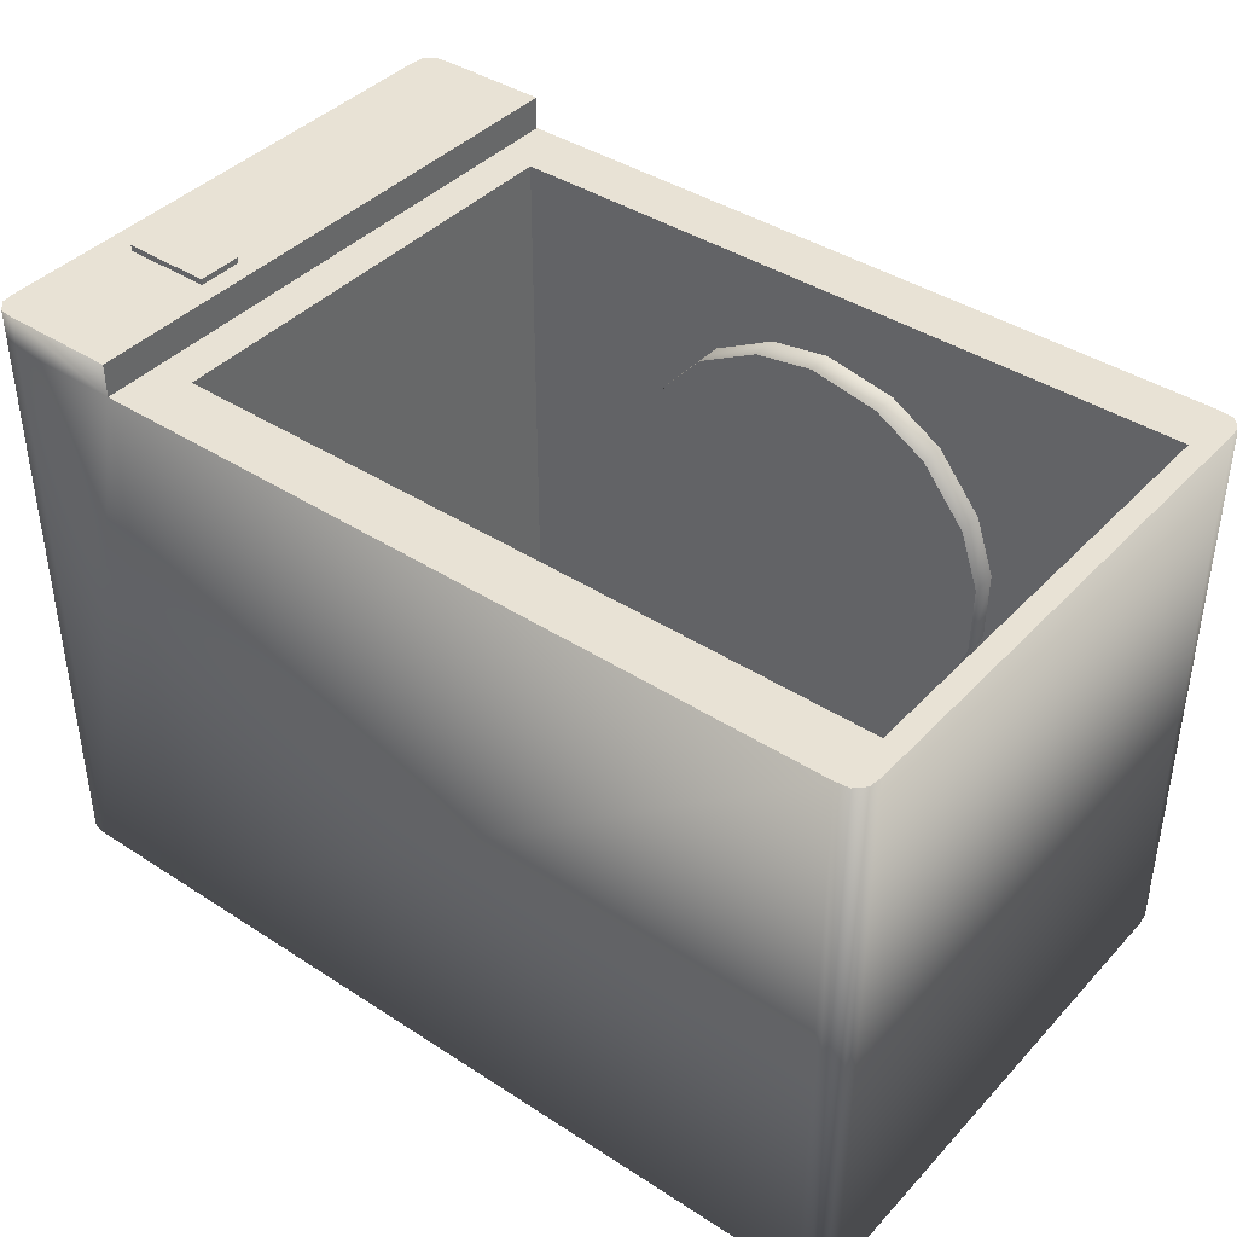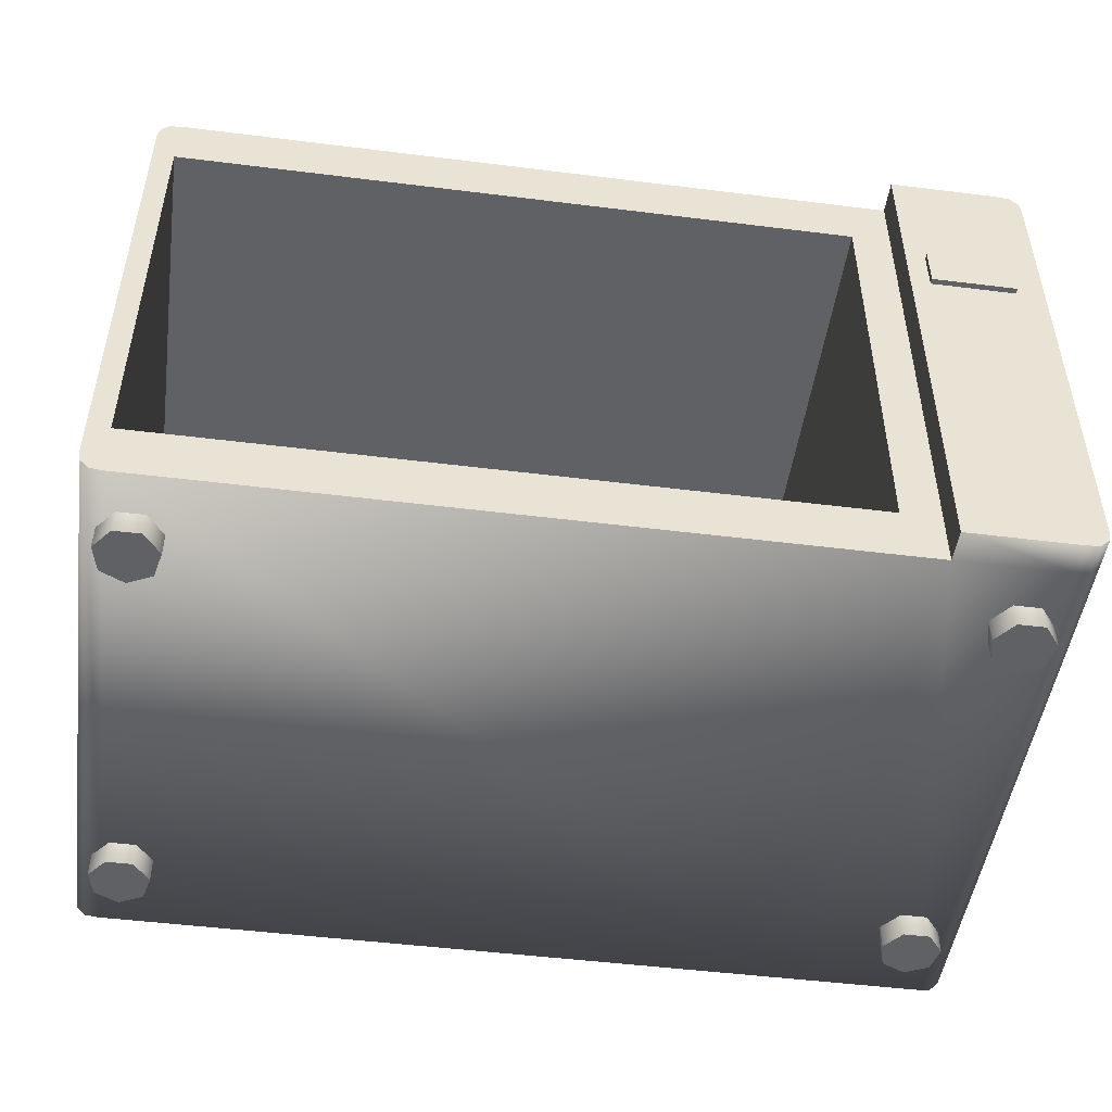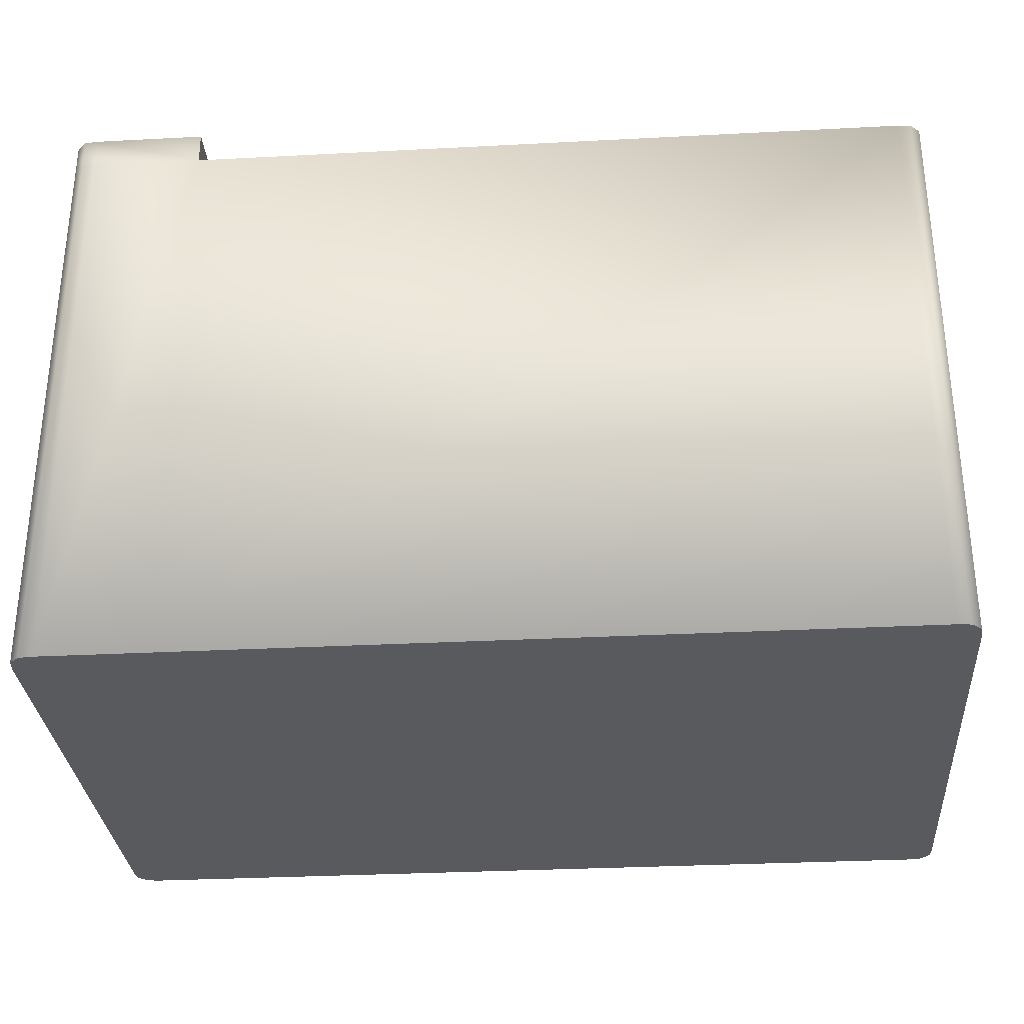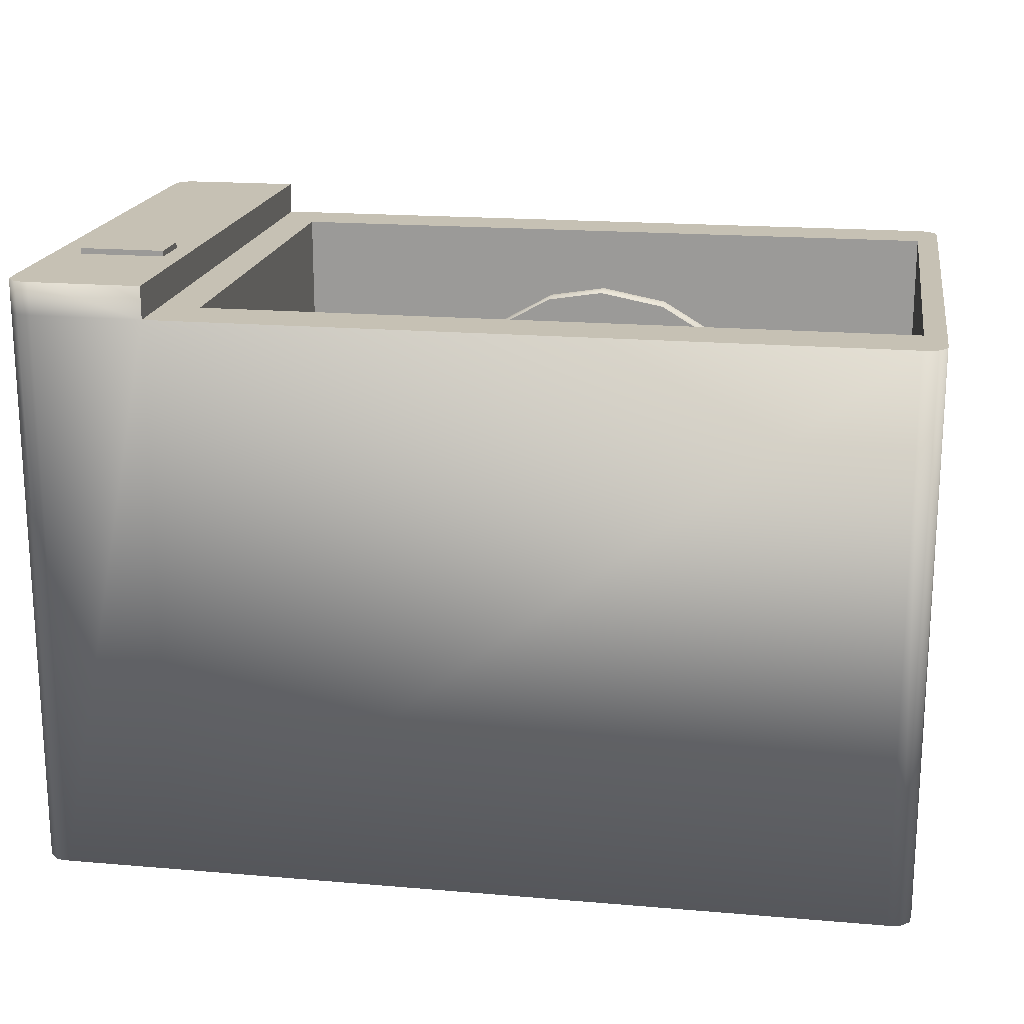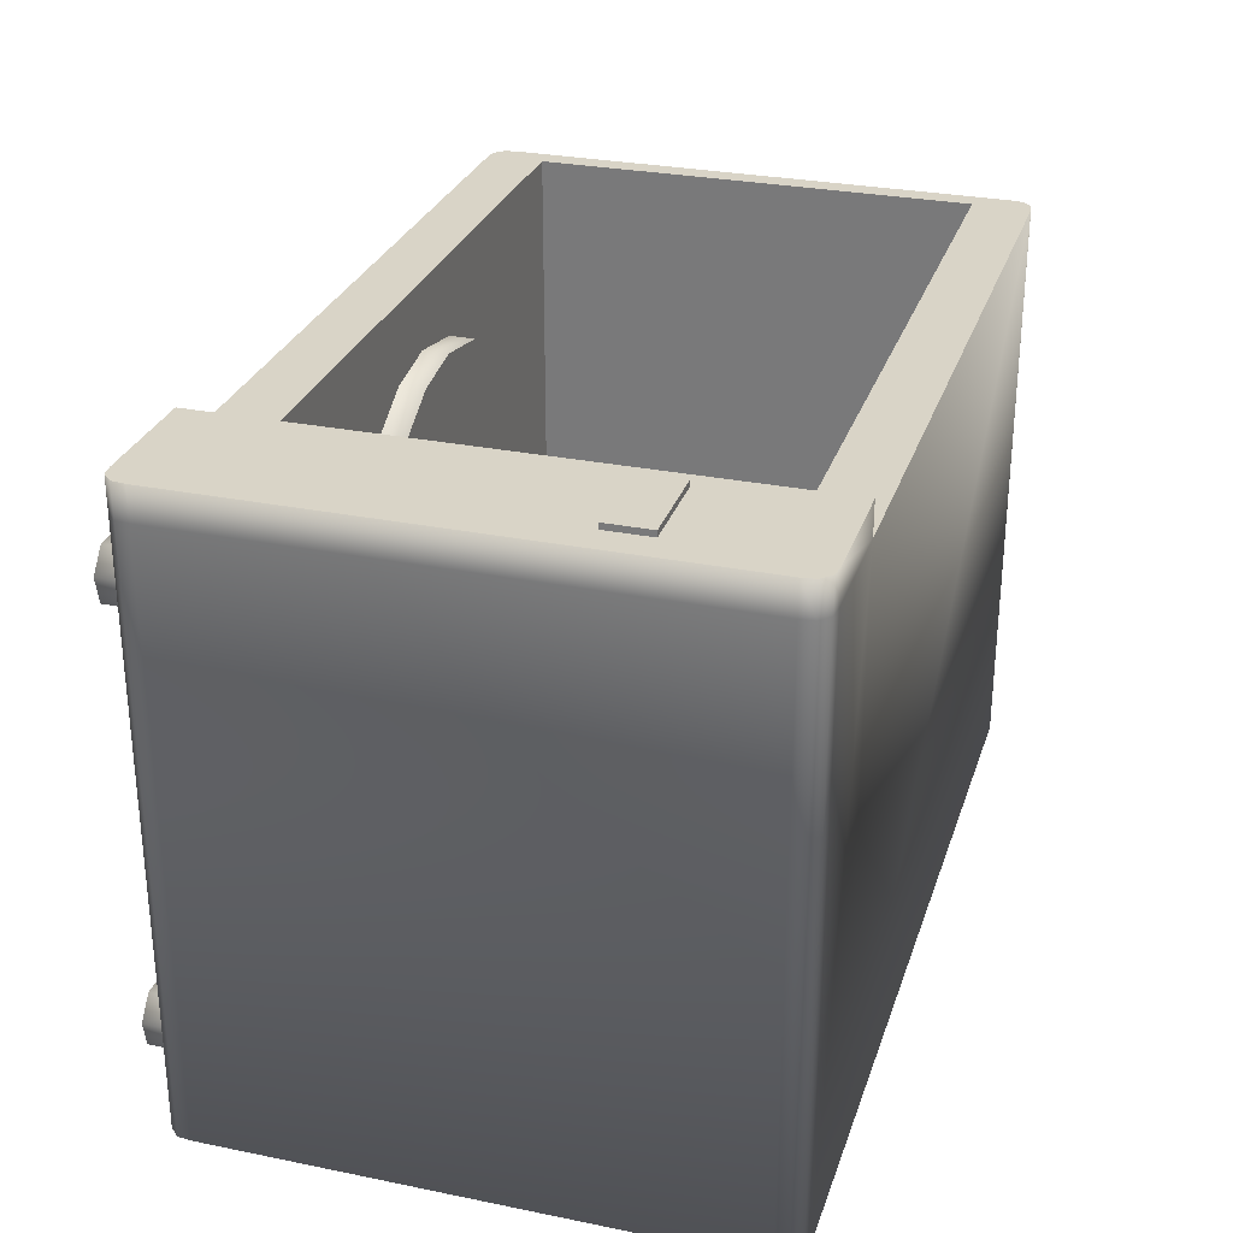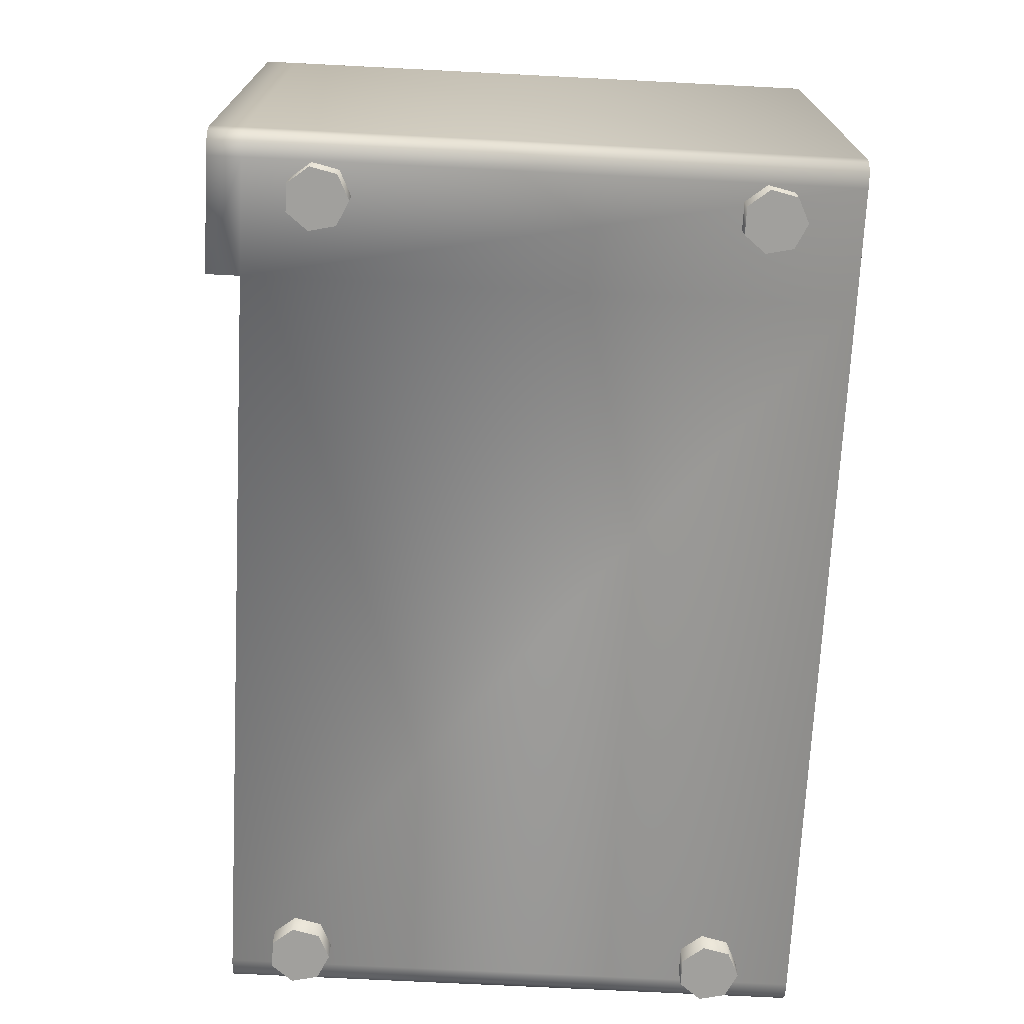
<metadata>
{"format":"obj","ext":"obj","renderer":"f3d","projection":"perspective","resolution":1024,"background":"white","views":[{"elev":40.8,"azim":-141.6,"up":"+Z"},{"elev":-48.8,"azim":-7.9,"up":"+Y"},{"elev":-31.1,"azim":-175.7,"up":"+Z"},{"elev":18.6,"azim":-170.7,"up":"+Z"},{"elev":28.6,"azim":106.9,"up":"+Z"},{"elev":-71.6,"azim":87.1,"up":"+Y"}]}
</metadata>
<code>
o Microwave
v -0.3403 0.4251 0.2233
v -0.3403 0.067 0.2233
v 0.2238 0.4251 0.2233
v 0.2562 0.4719 -0.251
v 0.2562 0.02021 -0.251
v 0.2238 0.067 0.2233
v 0.2562 0.4719 0.2499
v 0.2562 0.02021 0.2499
v 0.2562 0.4719 0.2233
v 0.2562 0.02021 0.2233
v -0.3403 0.067 -0.196
v -0.3403 0.4251 -0.196
v 0.2238 0.4251 -0.196
v 0.2238 0.067 -0.196
v 0.3218 0 0.1398
v 0.3218 0.04905 0.1398
v 0.3414 0 0.1492
v 0.3414 0.04905 0.1492
v 0.3462 0 0.1704
v 0.3462 0.04905 0.1704
v 0.3327 0 0.1874
v 0.3327 0.04905 0.1874
v 0.311 0 0.1874
v 0.311 0.04905 0.1874
v 0.2975 0 0.1704
v 0.2975 0.04905 0.1704
v 0.3023 0 0.1492
v 0.3023 0.04905 0.1492
v -0.3196 0 0.1398
v -0.3196 0.04905 0.1398
v -0.3 0 0.1492
v -0.3 0.04905 0.1492
v -0.2952 0 0.1704
v -0.2952 0.04905 0.1704
v -0.3087 0 0.1874
v -0.3087 0.04905 0.1874
v -0.3304 0 0.1874
v -0.3304 0.04905 0.1874
v -0.3439 0 0.1704
v -0.3439 0.04905 0.1704
v -0.3391 0 0.1492
v -0.3391 0.04905 0.1492
v 0.3218 0 -0.2056
v 0.3218 0.04905 -0.2056
v 0.3414 0 -0.1962
v 0.3414 0.04905 -0.1962
v 0.3462 0 -0.1751
v 0.3462 0.04905 -0.1751
v 0.3327 0 -0.1581
v 0.3327 0.04905 -0.1581
v 0.311 0 -0.1581
v 0.311 0.04905 -0.1581
v 0.2975 0 -0.1751
v 0.2975 0.04905 -0.1751
v 0.3023 0 -0.1962
v 0.3023 0.04905 -0.1962
v -0.3196 0 -0.2056
v -0.3196 0.04905 -0.2056
v -0.3 0 -0.1962
v -0.3 0.04905 -0.1962
v -0.2952 0 -0.1751
v -0.2952 0.04905 -0.1751
v -0.3087 0 -0.1581
v -0.3087 0.04905 -0.1581
v -0.3304 0 -0.1581
v -0.3304 0.04905 -0.1581
v -0.3439 0 -0.1751
v -0.3439 0.04905 -0.1751
v -0.3391 0 -0.1962
v -0.3391 0.04905 -0.1962
v 0.2725 0.3279 0.2435
v 0.3428 0.3279 0.2435
v 0.3428 0.3632 0.2435
v 0.2725 0.3632 0.2435
v 0.2755 0.3306 0.2546
v 0.3398 0.3306 0.2546
v 0.3398 0.3605 0.2546
v 0.2755 0.3605 0.2546
v 0.2725 0.3279 0.2546
v 0.2725 0.3632 0.2546
v 0.3428 0.3279 0.2546
v 0.3428 0.3632 0.2546
v -0.1081 0.0628 -0.131
v -0.05079 0.0628 -0.1403
v -0.05079 0.08788 -0.1403
v -0.1081 0.08788 -0.131
v -0.002072 0.0628 -0.1311
v 0.04779 0.0628 -0.1014
v 0.04779 0.08788 -0.1014
v -0.002072 0.08788 -0.1311
v 0.07916 0.0628 -0.063
v 0.09828 0.0628 -0.008219
v 0.09828 0.08788 -0.008219
v 0.07916 0.08788 -0.063
v 0.09763 0.0628 0.04137
v 0.07707 0.0628 0.09562
v 0.07707 0.08788 0.09562
v 0.09763 0.08788 0.04137
v 0.04469 0.0628 0.1332
v -0.005935 0.0628 0.1615
v -0.005935 0.08788 0.1615
v 0.04469 0.08788 0.1332
v -0.05488 0.0628 0.1695
v -0.1119 0.0628 0.1587
v -0.1119 0.08788 0.1587
v -0.05488 0.08788 0.1695
v -0.1545 0.0628 0.1333
v -0.1912 0.0628 0.08838
v -0.1912 0.08788 0.08838
v -0.1545 0.08788 0.1333
v -0.2076 0.0628 0.04156
v -0.2068 0.0628 -0.01646
v -0.2068 0.08788 -0.01646
v -0.2076 0.08788 0.04156
v -0.1892 0.0628 -0.06284
v -0.1513 0.0628 -0.1068
v -0.1513 0.08788 -0.1068
v -0.1892 0.08788 -0.06284
v 0.2562 0.07563 0.2499
v 0.2562 0.4165 0.2499
v 0.3562 0.4165 0.2499
v 0.3562 0.07563 0.2499
v 0.3473 0.4719 0.2233
v 0.3669 0.4523 0.2233
v 0.358 0.4707 0.2233
v 0.3657 0.4631 0.2233
v 0.3473 0.4719 -0.251
v 0.3669 0.4523 -0.251
v 0.358 0.4707 -0.251
v 0.3657 0.4631 -0.251
v -0.3579 0.4523 -0.251
v -0.3383 0.4719 -0.251
v -0.3567 0.4631 -0.251
v -0.3491 0.4707 -0.251
v 0.3669 0.03981 0.2233
v 0.3473 0.02021 0.2233
v 0.3657 0.02907 0.2233
v 0.358 0.02142 0.2233
v -0.3383 0.02021 -0.251
v -0.3579 0.03981 -0.251
v -0.3491 0.02142 -0.251
v -0.3567 0.02907 -0.251
v 0.3669 0.03981 -0.251
v 0.3473 0.02021 -0.251
v 0.3657 0.02907 -0.251
v 0.358 0.02142 -0.251
v 0.3669 0.4523 0.2499
v 0.3473 0.4719 0.2499
v 0.3632 0.4527 0.2499
v 0.3657 0.4631 0.2499
v 0.358 0.4707 0.2499
v 0.3473 0.02021 0.2499
v 0.3669 0.03981 0.2499
v 0.3632 0.03945 0.2499
v 0.358 0.02142 0.2499
v 0.3657 0.02907 0.2499
v -0.3579 0.03981 0.2233
v -0.3383 0.02021 0.2233
v -0.351 0.03855 0.2233
v -0.3567 0.02907 0.2233
v -0.3491 0.02142 0.2233
v -0.3383 0.4719 0.2233
v -0.3579 0.4523 0.2233
v -0.351 0.4536 0.2233
v -0.3491 0.4707 0.2233
v -0.3567 0.4631 0.2233
f 162 9 4 132
f 6 14 11 2
f 139 141 142 140 131 133 134 132 4 5
f 124 147 153 135
f 9 123 127 4
f 158 139 5 10
f 121 149 148 7 120
f 136 152 8 10
f 157 163 131 140
f 143 128 124 135
f 1 164 163 157 159 2
f 10 8 119
f 5 4 127 129 130 128 143 145 146 144
f 10 5 144 136
f 2 159 158 10 6
f 3 9 162 164 1
f 6 10 9 3
f 14 13 12 11
f 2 11 12 1
f 3 13 14 6
f 1 12 13 3
f 116 117 86 83
f 92 93 98 95
f 96 97 102 99
f 100 101 106 103
f 104 105 110 107
f 108 109 114 111
f 112 113 118 115
f 85 86 117 118 113 114 109 110 105 106 101 102 97 98 93 94 89 90
f 88 89 94 91
f 15 16 18 17
f 17 18 20 19
f 19 20 22 21
f 21 22 24 23
f 23 24 26 25
f 25 26 28 27
f 27 28 16 15
f 17 19 21 23 25 27 15
f 29 30 32 31
f 31 32 34 33
f 33 34 36 35
f 35 36 38 37
f 37 38 40 39
f 39 40 42 41
f 41 42 30 29
f 31 33 35 37 39 41 29
f 43 44 46 45
f 45 46 48 47
f 47 48 50 49
f 49 50 52 51
f 51 52 54 53
f 53 54 56 55
f 55 56 44 43
f 45 47 49 51 53 55 43
f 57 58 60 59
f 59 60 62 61
f 61 62 64 63
f 63 64 66 65
f 65 66 68 67
f 67 68 70 69
f 69 70 58 57
f 59 61 63 65 67 69 57
f 81 72 73 82
f 80 74 71 79
f 82 73 74 80
f 79 71 72 81
f 76 77 78 75
f 78 80 79 75
f 75 79 81 76
f 76 81 82 77
f 77 82 80 78
f 83 86 85 84
f 89 88 87 90
f 93 92 91 94
f 97 96 95 98
f 101 100 99 102
f 105 104 103 106
f 109 108 107 110
f 113 112 111 114
f 117 116 115 118
f 84 85 90 87
f 122 154 153 147 149 121
f 152 154 122 119 8
f 119 120 9 10
f 9 120 7
f 147 150 149
f 150 151 149
f 151 148 149
f 152 155 154
f 155 156 154
f 156 153 154
f 157 160 159
f 160 161 159
f 161 158 159
f 162 165 164
f 165 166 164
f 166 163 164
f 127 123 125 129
f 129 125 126 130
f 130 126 124 128
f 162 132 134 165
f 165 134 133 166
f 166 133 131 163
f 157 140 142 160
f 160 142 141 161
f 161 141 139 158
f 143 135 137 145
f 145 137 138 146
f 146 138 136 144
f 123 148 151 125
f 125 151 150 126
f 126 150 147 124
f 135 153 156 137
f 137 156 155 138
f 138 155 152 136
f 9 7 148 123
f 119 122 121 120

</code>
